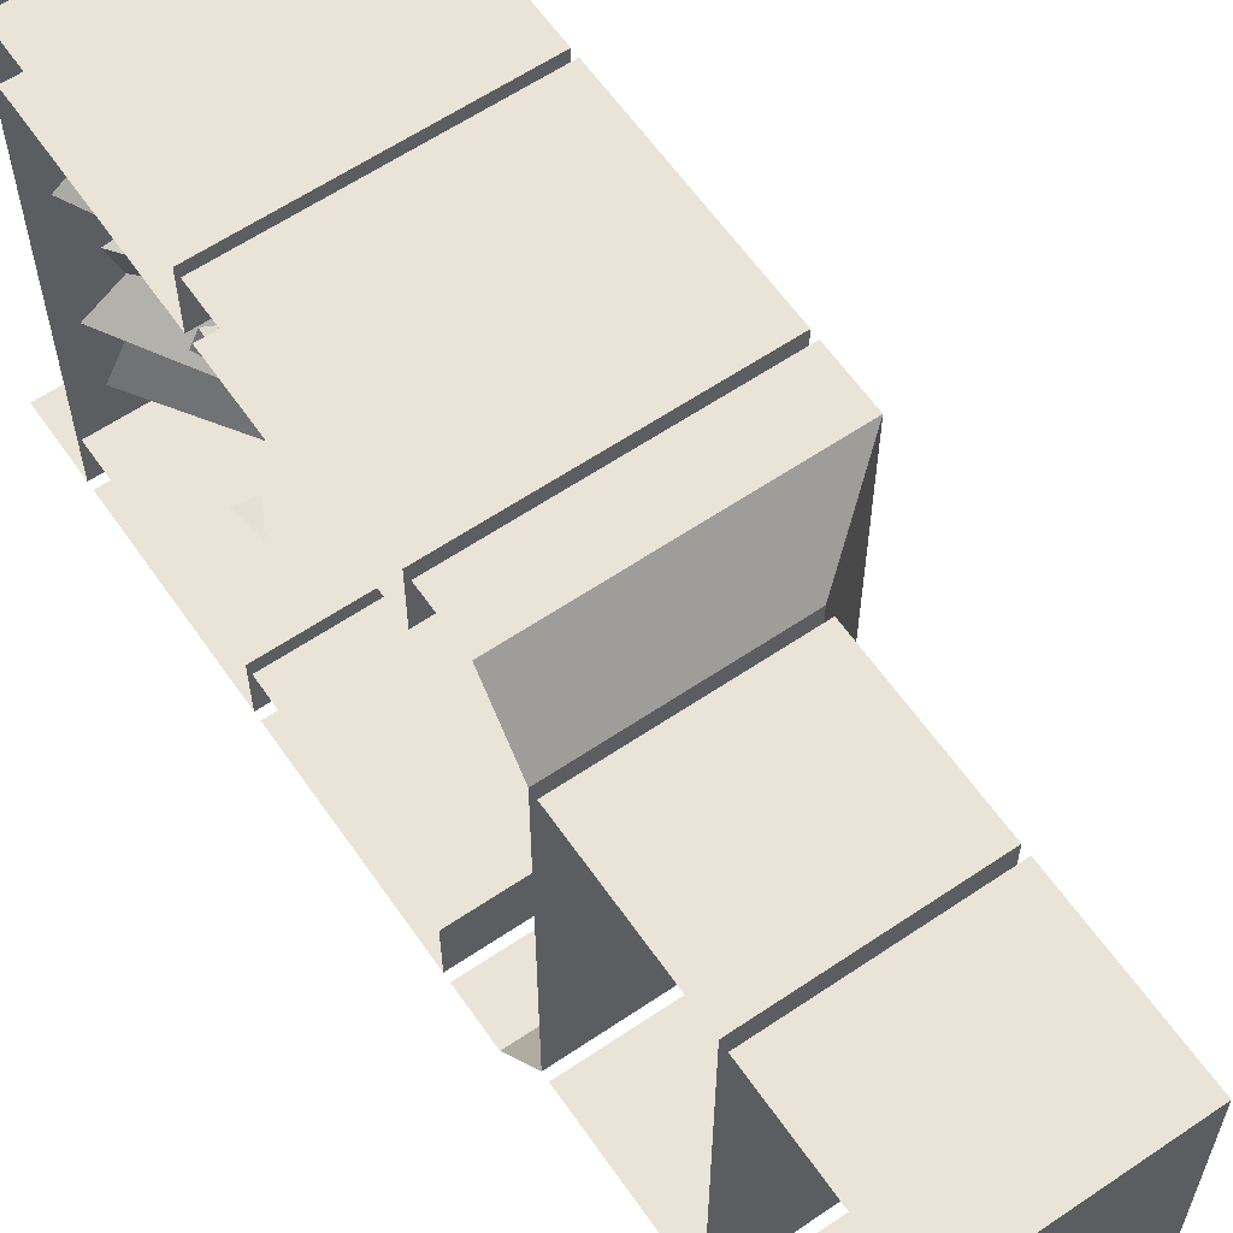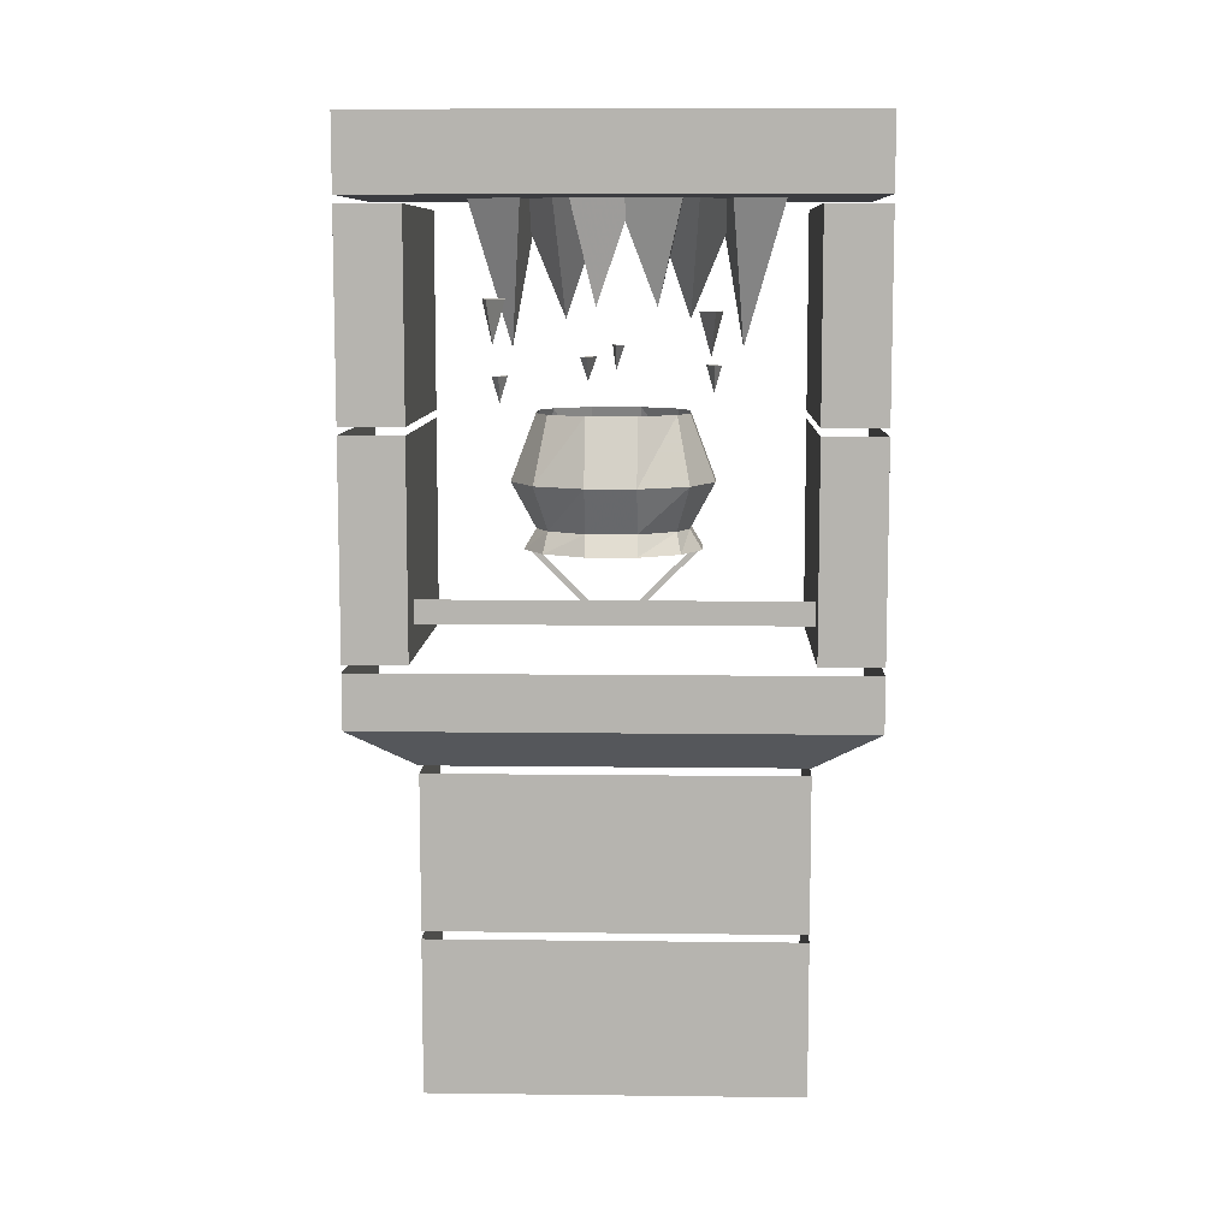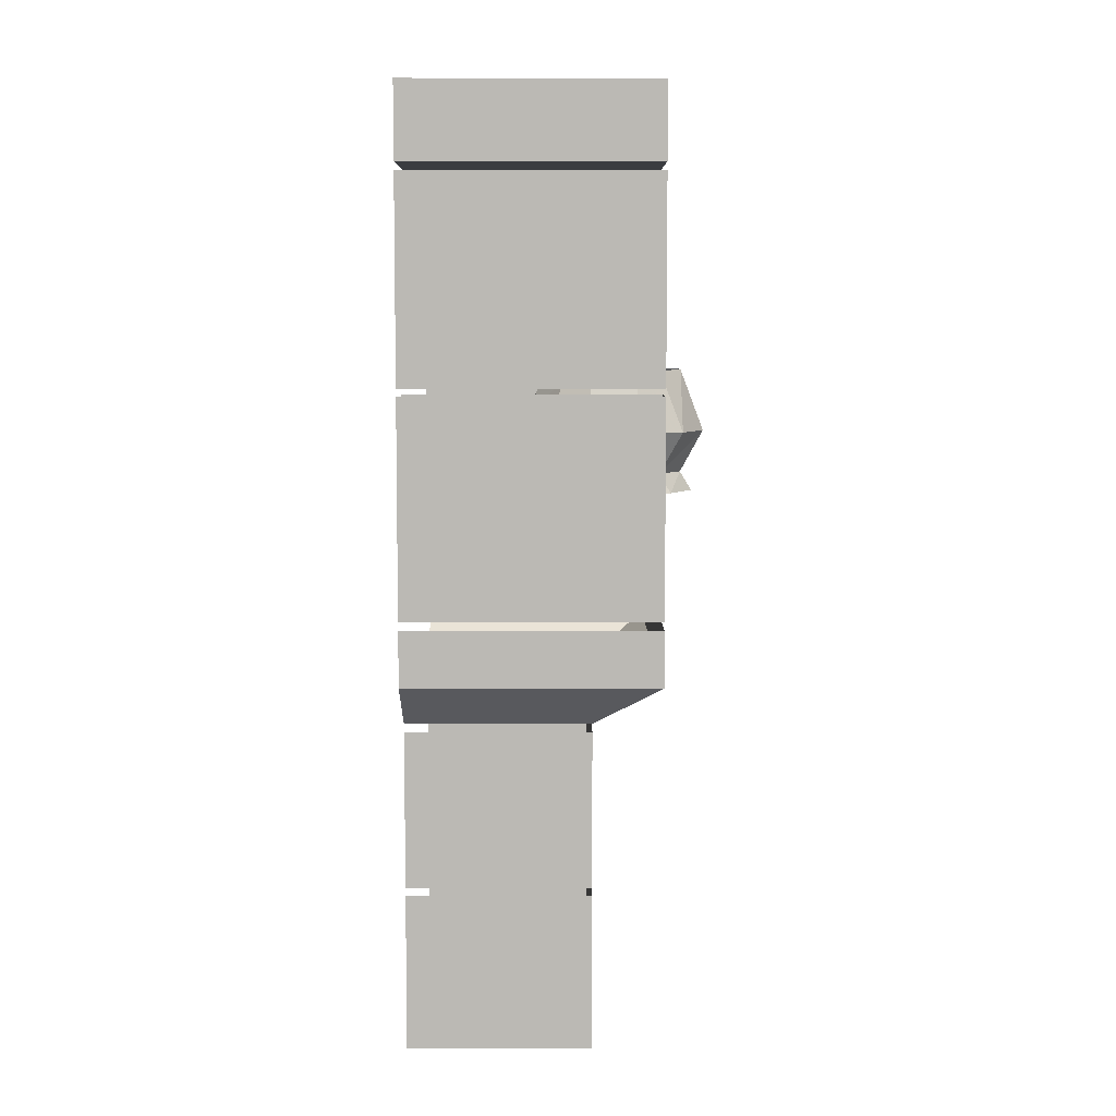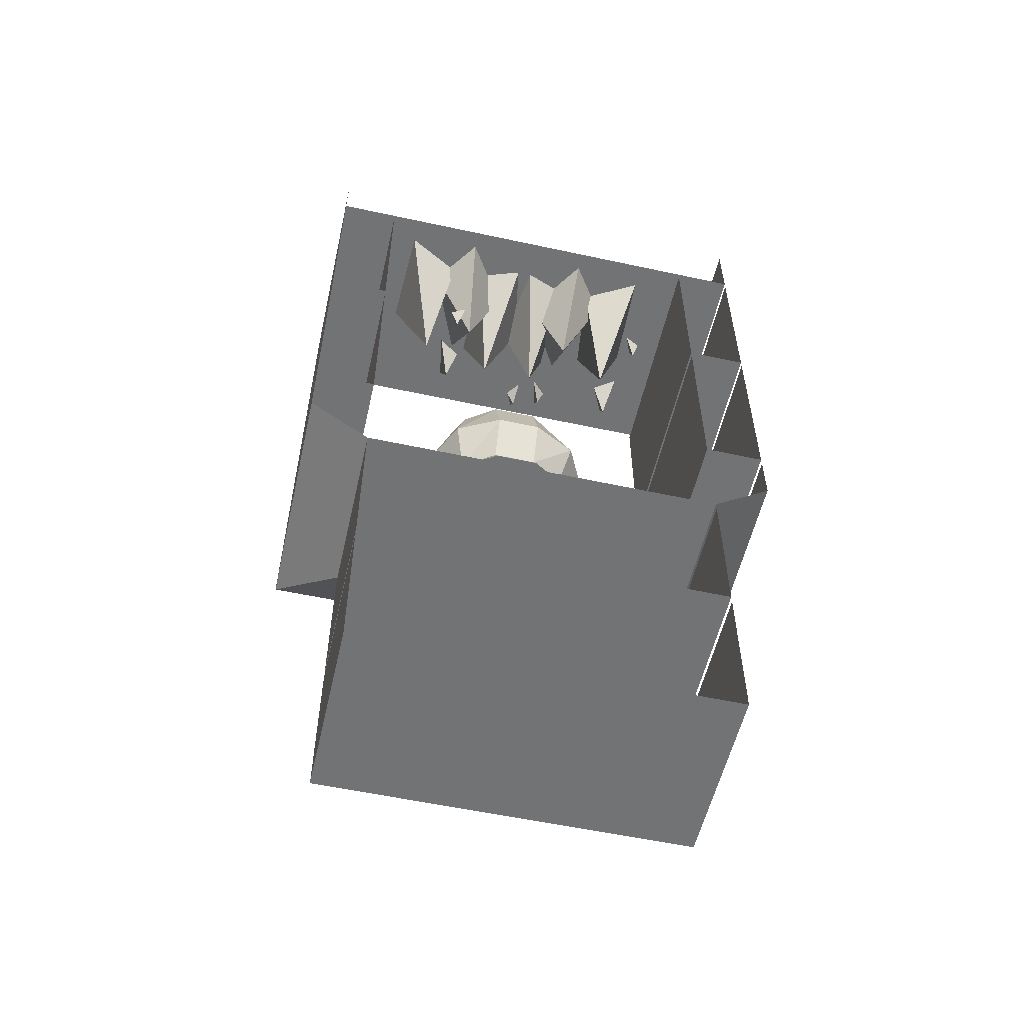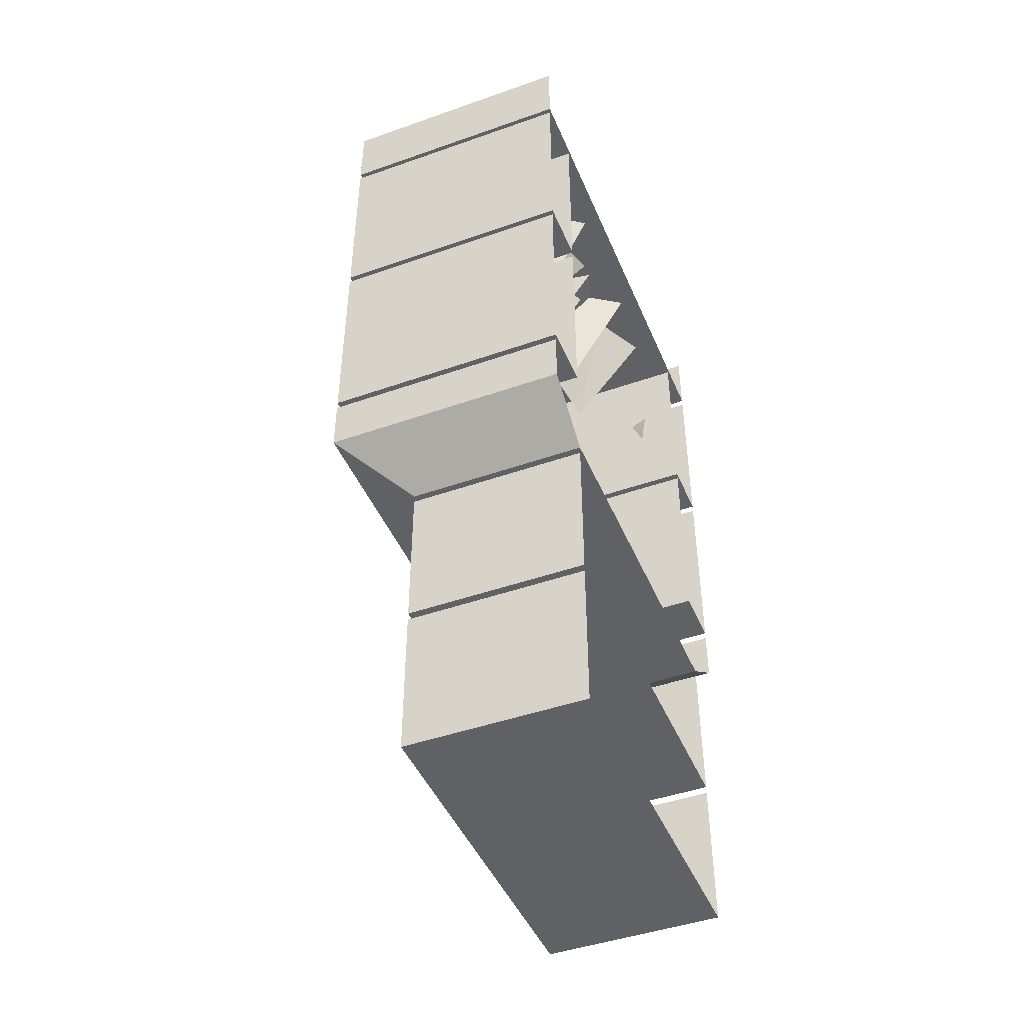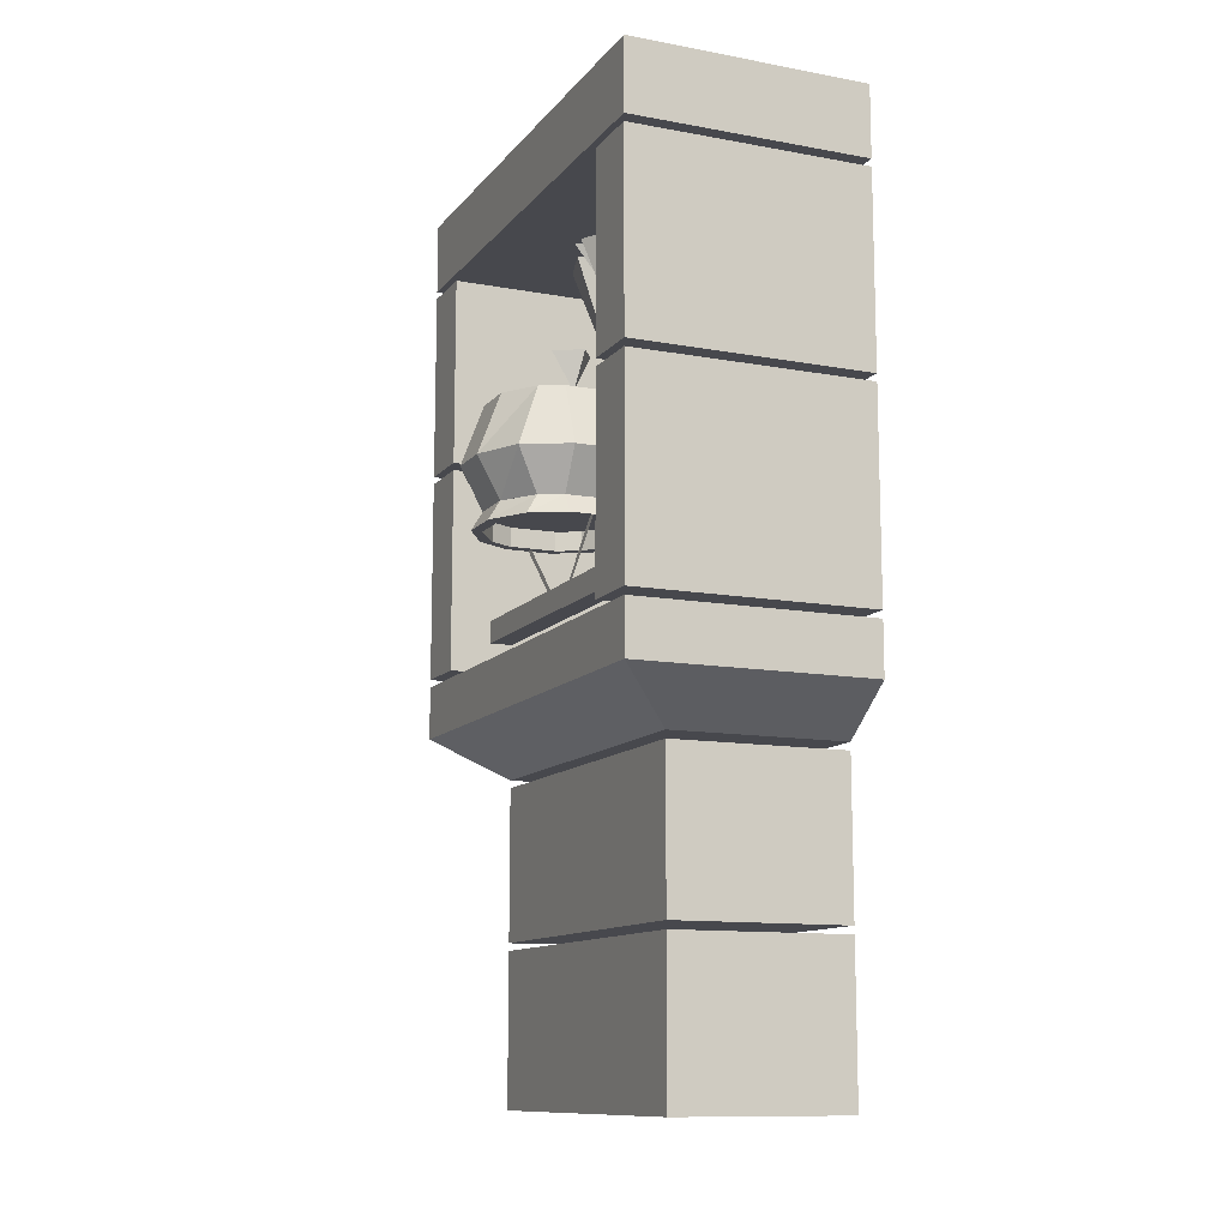
<metadata>
{"format":"obj","ext":"obj","renderer":"f3d","projection":"perspective","resolution":1024,"background":"white","views":[{"elev":61.1,"azim":-34.6,"up":"+Z"},{"elev":8.9,"azim":91.9,"up":"+Y"},{"elev":6.8,"azim":-0.1,"up":"+Y"},{"elev":-55.9,"azim":-102.8,"up":"+Y"},{"elev":-45.4,"azim":-157.9,"up":"+Y"},{"elev":-11.7,"azim":156.4,"up":"+Y"}]}
</metadata>
<code>
v -0.2266 -0.75 0.04688
v -0.1797 -0.75 0.1172
v -0.1797 -0.7891 0.1172
v -0.2266 -0.7891 0.04688
v -0.2266 -0.75 -0.04688
v -0.25 -0.7891 -0.04688
v -0.25 -0.7891 0.04688
v -0.2266 -0.6641 0.1406
v -0.2734 -0.6641 0.04688
v -0.1797 -0.75 -0.1172
v -0.1328 -0.75 -0.1406
v -0.03906 -0.75 -0.1406
v 0.007812 -0.75 -0.1172
v 0.05469 -0.75 -0.04688
v 0.05469 -0.75 0.04688
v 0.007812 -0.75 0.1172
v -0.03906 -0.75 0.1406
v -0.1328 -0.75 0.1406
v -0.1328 -0.7891 0.1406
v -0.1328 -0.7891 0.1641
v -0.2031 -0.7891 0.125
v -0.2266 -0.7891 -0.04688
v -0.2031 -0.7891 -0.125
v -0.1797 -0.7891 -0.1172
v -0.03906 -0.7891 0.1406
v -0.03906 -0.7891 0.1641
v -0.1328 -0.7891 -0.1406
v -0.03906 -0.7891 -0.1406
v -0.1328 -0.7891 -0.1641
v -0.03906 -0.7891 -0.1641
v 0.007812 -0.7891 -0.1172
v 0.03125 -0.7891 -0.125
v -0.1328 -0.6641 -0.1875
v -0.03906 -0.6641 -0.1875
v 0.05469 -0.6641 -0.1406
v 0.07812 -0.7891 -0.04688
v 0.05469 -0.7891 -0.04688
v 0.07812 -0.7891 0.04688
v 0.05469 -0.7891 0.04688
v 0.03125 -0.7891 0.125
v 0.007812 -0.7891 0.1172
v -0.2266 -0.6641 -0.1406
v -0.1797 -0.5391 -0.1172
v -0.1328 -0.5391 -0.1406
v -0.03906 -0.5391 -0.1406
v 0.007812 -0.5391 -0.1172
v 0.1016 -0.6641 -0.04688
v 0.1016 -0.6641 0.04688
v 0.05469 -0.6641 0.1406
v -0.03906 -0.6641 0.1875
v -0.1328 -0.6641 0.1875
v -0.1328 -0.5391 0.1406
v -0.1797 -0.5391 0.1172
v -0.2266 -0.5391 0.04688
v -0.2734 -0.6641 -0.04688
v -0.2266 -0.5391 -0.04688
v -0.03906 -0.5391 0.1406
v 0.05469 -0.5391 -0.04688
v 0.05469 -0.5391 0.04688
v 0.007812 -0.5391 0.1172
v -0.08594 -0.9375 0.375
v -0.08594 -0.9375 -0.375
v -0.08594 -0.8906 -0.375
v -0.08594 -0.8906 0.375
v -0.1328 -0.9375 0.375
v -0.1328 -0.9375 -0.375
v -0.08594 -0.9375 0.01562
v -0.08594 -0.9375 0
v -0.08594 -0.7891 0.1484
v -0.08594 -0.7891 0.1641
v -0.08594 -0.7891 -0.1641
v -0.08594 -0.7891 -0.1484
v -0.08594 -0.9375 -0.01562
v -0.1328 -0.9375 0
v -0.1328 -0.9375 -0.01562
v -0.1328 -0.9375 0.01562
v -0.2266 -0.1484 0.2812
v -0.4453 -0.1484 0.2734
v -0.3047 -0.4297 0.2031
v -0.1953 -0.1484 0.1797
v -0.3828 -0.1484 0.1562
v -0.3516 -0.1484 -0.2344
v -0.1641 -0.1484 -0.1562
v -0.3359 -0.375 -0.1406
v -0.4609 -0.1484 -0.1562
v -0.3203 -0.1484 -0.0625
v -0.3828 -0.1484 0.08594
v -0.4141 -0.1484 0
v -0.2266 -0.3516 0.03906
v -0.1641 -0.1484 0.08594
v -0.2266 -0.1484 -0.03125
v -0.3359 -0.375 0.1016
v -0.1641 -0.1484 0.1172
v -0.3516 -0.1484 0.1953
v -0.4609 -0.1484 0.1172
v -0.3203 -0.1484 0.02344
v -0.2266 -0.3516 -0.07812
v -0.4141 -0.1484 -0.03125
v -0.3828 -0.1484 -0.125
v -0.1641 -0.1484 -0.125
v -0.2266 -0.1484 0
v -0.3047 -0.4297 -0.2422
v -0.4453 -0.1484 -0.3125
v -0.2266 -0.1484 -0.3203
v -0.1953 -0.1484 -0.2188
v -0.3828 -0.1484 -0.1953
v -0.2109 -0.4219 0.2344
v -0.2266 -0.3359 0.2109
v -0.1641 -0.3359 0.2422
v -0.2578 -0.3359 0.2578
v -0.2109 -0.4688 0
v -0.2109 -0.4219 -0.01562
v -0.1797 -0.4219 0
v -0.2422 -0.4219 0.007812
v -0.4297 -0.5234 -0.1875
v -0.4453 -0.4688 -0.1719
v -0.4297 -0.4688 -0.2031
v -0.3984 -0.4688 -0.1875
v -0.1953 -0.3594 -0.1875
v -0.2578 -0.3594 -0.1562
v -0.2422 -0.4453 -0.1797
v -0.2891 -0.3594 -0.2031
v -0.2109 -0.4453 0.05469
v -0.2422 -0.4453 0.07031
v -0.2422 -0.4922 0.05469
v -0.2734 -0.4453 0.03906
v -0.4531 -0.4922 0.2578
v -0.4688 -0.4922 0.2266
v -0.4531 -0.5469 0.2422
v -0.4297 -0.4922 0.2422
v 0 -1.125 0.5
v 0 -1.016 0.5
v -0.5 -1.016 0.5
v -0.5 -1.125 0.5
v -0.5 -1.219 0.375
v -0.1328 -1.219 0.375
v 0 -1.125 -0.5
v 0 -1.016 -0.5
v -0.5 -1.125 -0.5
v -0.5 -1.016 -0.5
v 0 -1 -0.375
v 0 -0.5781 -0.375
v -0.5 -0.5781 -0.375
v -0.5 -1 -0.375
v -0.5 -1 -0.5
v 0 -1 -0.5
v 0 -0.5781 -0.5
v -0.5 -0.5781 -0.5
v 0 -0.5625 -0.375
v 0 -0.1641 -0.375
v -0.5 -0.1641 -0.375
v -0.5 -0.5625 -0.375
v -0.5 -0.5625 -0.5
v 0 -0.5625 -0.5
v 0 -0.1641 -0.5
v -0.5 -0.1641 -0.5
v 0 -0.1484 0.5
v 0 0 0.5
v -0.5 0 0.5
v -0.5 -0.1484 0.5
v -0.5 -0.1484 -0.5
v 0 -0.1484 -0.5
v 0 0 -0.5
v -0.5 0 -0.5
v 0 -1 0.5
v 0 -0.5781 0.5
v -0.5 -0.5781 0.5
v -0.5 -1 0.5
v -0.5 -1 0.375
v 0 -1 0.375
v 0 -0.5781 0.375
v -0.5 -0.5781 0.375
v 0 -0.5625 0.5
v 0 -0.1641 0.5
v -0.5 -0.1641 0.5
v -0.5 -0.5625 0.5
v -0.5 -0.5625 0.375
v 0 -0.5625 0.375
v 0 -0.1641 0.375
v -0.5 -0.1641 0.375
v -0.5 -1.219 -0.375
v -0.1328 -1.219 -0.375
v -0.1328 -1.547 0.375
v -0.1328 -1.234 0.375
v -0.5 -1.234 0.375
v -0.5 -1.547 0.375
v -0.5 -1.547 -0.375
v -0.1328 -1.547 -0.375
v -0.1328 -1.234 -0.375
v -0.5 -1.234 -0.375
v -0.1328 -1.875 0.375
v -0.1328 -1.562 0.375
v -0.5 -1.562 0.375
v -0.5 -1.875 0.375
v -0.5 -1.875 -0.375
v -0.1328 -1.875 -0.375
v -0.1328 -1.562 -0.375
v -0.5 -1.562 -0.375
f 1 2 3
f 1 3 4
f 1 4 5
f 1 5 6
f 1 6 7
f 1 7 2
f 1 2 8
f 1 8 9
f 1 9 5
f 2 18 19
f 2 19 3
f 3 19 20
f 3 20 21
f 3 21 4
f 4 21 7
f 4 7 22
f 4 22 5
f 5 22 10
f 5 10 23
f 5 23 6
f 6 23 24
f 6 24 22
f 6 22 7
f 18 17 25
f 18 25 19
f 19 25 26
f 19 26 20
f 20 26 17
f 20 17 18
f 20 18 21
f 21 18 2
f 21 2 7
f 27 28 12
f 27 12 11
f 27 11 24
f 27 24 23
f 27 23 29
f 27 29 28
f 28 29 30
f 28 30 31
f 28 31 13
f 28 13 12
f 12 13 32
f 12 32 30
f 12 30 11
f 12 11 33
f 12 33 34
f 12 34 13
f 13 34 35
f 13 35 14
f 13 14 36
f 13 36 32
f 32 36 37
f 32 37 31
f 32 31 30
f 24 11 10
f 24 10 22
f 14 13 31
f 14 31 37
f 14 37 15
f 14 15 38
f 14 38 36
f 36 38 39
f 36 39 37
f 37 39 15
f 15 39 16
f 15 16 40
f 15 40 38
f 38 40 41
f 38 41 39
f 39 41 16
f 16 41 17
f 16 17 26
f 16 26 40
f 40 26 25
f 40 25 41
f 41 25 17
f 11 30 29
f 11 29 10
f 11 10 42
f 11 42 33
f 33 42 43
f 33 43 44
f 33 44 34
f 34 44 45
f 34 45 35
f 35 45 46
f 35 46 47
f 35 47 14
f 14 47 15
f 15 47 48
f 15 48 16
f 16 48 49
f 16 49 17
f 17 49 50
f 17 50 18
f 18 50 51
f 18 51 2
f 2 51 8
f 8 51 52
f 8 52 53
f 8 53 9
f 9 53 54
f 9 54 55
f 9 55 5
f 5 55 10
f 10 55 42
f 42 55 56
f 42 56 43
f 10 29 23
f 51 50 57
f 51 57 52
f 54 56 55
f 47 46 58
f 47 58 48
f 48 58 59
f 48 59 49
f 49 59 60
f 49 60 50
f 50 60 57
f 1 5 2
f 2 5 10
f 2 10 11
f 2 11 12
f 2 12 13
f 2 13 14
f 2 14 15
f 2 15 16
f 2 16 17
f 2 17 18
f 61 62 63
f 61 63 64
f 61 65 66
f 61 66 62
f 67 68 69
f 67 69 70
f 71 72 68
f 71 68 73
f 73 68 74
f 73 74 75
f 68 67 76
f 68 76 74
f 77 78 79
f 77 79 80
f 80 79 81
f 81 79 78
f 87 88 89
f 87 89 90
f 90 89 91
f 91 89 88
f 107 108 109
f 107 109 110
f 107 110 108
f 111 112 113
f 111 113 114
f 111 114 112
f 115 116 117
f 115 117 118
f 115 118 116
f 82 83 84
f 82 84 85
f 85 84 86
f 86 84 83
f 92 93 94
f 92 94 95
f 92 95 96
f 92 96 93
f 102 103 104
f 102 104 105
f 102 105 106
f 102 106 103
f 97 98 99
f 97 99 100
f 97 100 101
f 97 101 98
f 119 120 121
f 119 121 122
f 122 121 120
f 123 124 125
f 123 125 126
f 126 125 124
f 127 128 129
f 127 129 130
f 130 129 128
f 131 132 133
f 131 133 134
f 131 134 135
f 131 135 136
f 131 136 137
f 131 137 132
f 132 137 138
f 138 137 139
f 138 139 140
f 141 142 143
f 141 143 144
f 141 146 142
f 142 146 147
f 147 146 145
f 147 145 148
f 149 150 151
f 149 151 152
f 149 154 150
f 150 154 155
f 155 154 153
f 155 153 156
f 157 158 159
f 157 159 160
f 157 162 158
f 158 162 163
f 163 162 161
f 163 161 164
f 165 166 167
f 165 167 168
f 165 170 166
f 166 170 171
f 171 170 169
f 171 169 172
f 173 174 175
f 173 175 176
f 173 178 174
f 174 178 179
f 179 178 177
f 179 177 180
f 136 182 137
f 137 182 139
f 139 182 181
f 183 184 185
f 183 185 186
f 183 188 184
f 184 188 189
f 189 188 187
f 189 187 190
f 191 192 193
f 191 193 194
f 191 196 192
f 192 196 197
f 197 196 195
f 197 195 198
f 141 144 145
f 141 145 146
f 149 152 153
f 149 153 154
f 157 160 161
f 157 161 162
f 165 168 169
f 165 169 170
f 173 176 177
f 173 177 178
f 136 135 181
f 136 181 182
f 183 186 187
f 183 187 188
f 191 194 195
f 191 195 196

</code>
